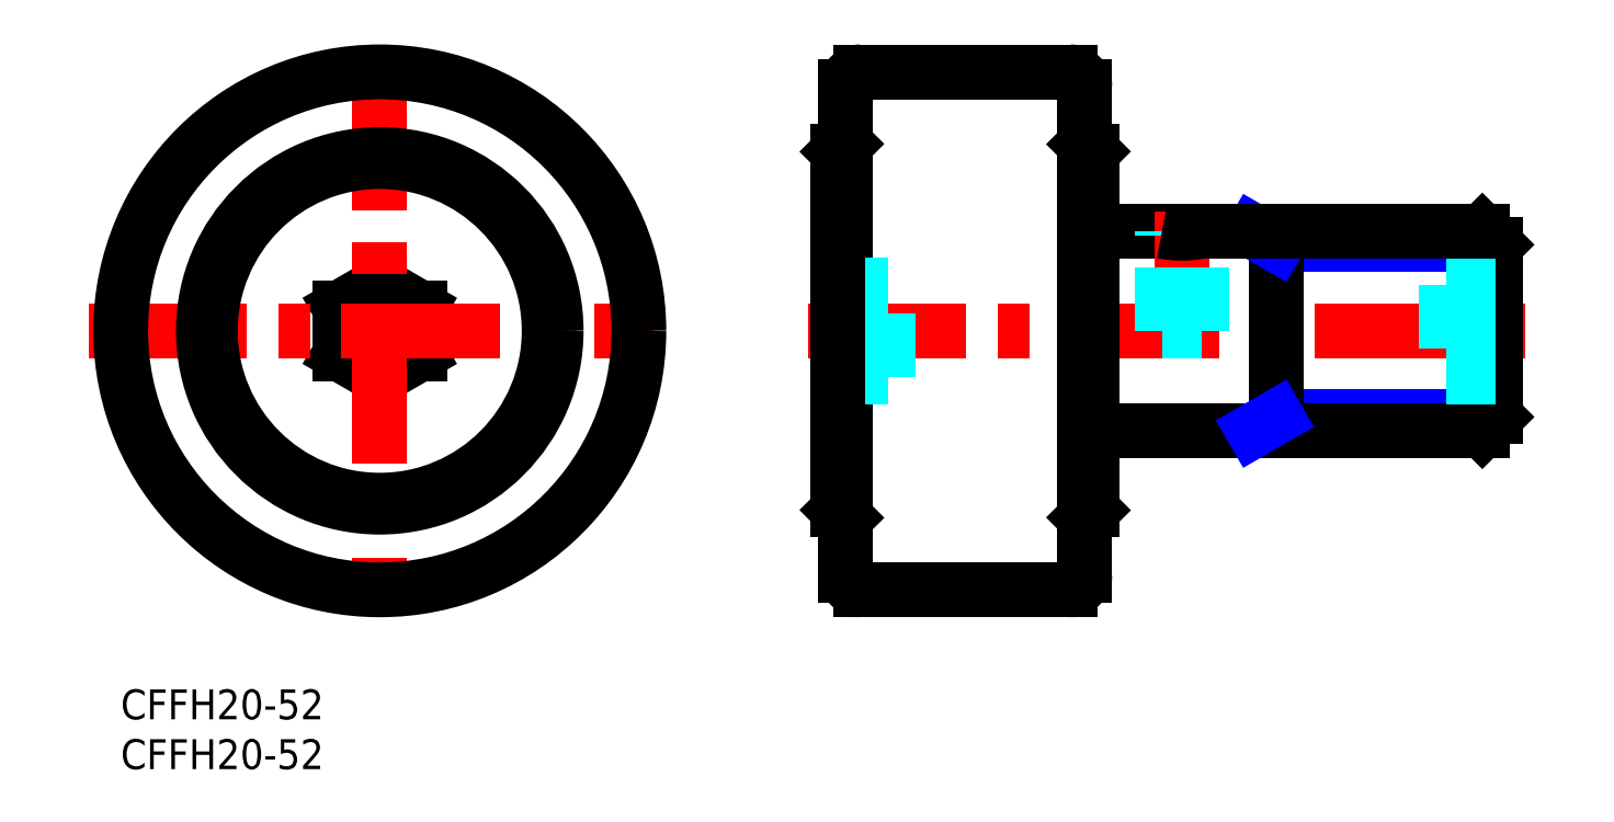
<metadata>
{"format":"dxf","ext":"dxf","renderer":"ezdxf+matplotlib","layout":"modelspace","background":"white","min_lineweight":24,"dpi":150}
</metadata>
<code>
0
SECTION
2
ENTITIES
0
INSERT
8
MSM_CONTINUOUS
2
*U2
10
0
20
0
30
0
0
INSERT
8
MSM_CONTINUOUS
2
*U3
10
0
20
0
30
0
0
LINE
8
MSM_CONTINUOUS
10
30
20
38.31
30
0
11
30
21
33.69
31
0
0
LINE
8
MSM_CONTINUOUS
10
22
20
33.69
30
0
11
26
21
31.38
31
0
0
LINE
8
MSM_CONTINUOUS
10
26
20
40.62
30
0
11
30
21
38.31
31
0
0
LINE
8
MSM_CONTINUOUS
10
26
20
31.38
30
0
11
30
21
33.69
31
0
0
LINE
8
MSM_CONTINUOUS
10
22
20
38.31
30
0
11
22
21
33.69
31
0
0
LINE
8
MSM_CONTINUOUS
10
22
20
38.31
30
0
11
26
21
40.62
31
0
0
LINE
8
MSM_CENTER
10
-3.249
20
36
30
0
11
53.5
21
36
31
0
0
LINE
8
MSM_CENTER
10
26
20
63.97
30
0
11
26
21
8.035
31
0
0
LINE
8
MSM_CENTER
10
69
20
36
30
0
11
141
21
36
31
0
0
LINE
8
MSM_CONTINUOUS
10
96.75
20
60.5
30
0
11
96.75
21
11.5
31
0
0
LINE
8
MSM_CONTINUOUS
10
72.75
20
60.5
30
0
11
72.75
21
11.5
31
0
0
LINE
8
MSM_CONTINUOUS
10
74.25
20
62
30
0
11
95.25
21
62
31
0
0
LINE
8
MSM_CONTINUOUS
10
74.25
20
10
30
0
11
95.25
21
10
31
0
0
CIRCLE
8
MSM_CONTINUOUS
10
26
20
36
30
0
40
17
0
CIRCLE
8
MSM_CONTINUOUS
10
26
20
36
30
0
40
17.7
0
CIRCLE
8
MSM_CONTINUOUS
10
26
20
36
30
0
40
26
0
LINE
8
MSM_NARROW
10
116
20
44.65
30
0
11
138
21
44.65
31
0
0
LINE
8
MSM_NARROW
10
116
20
27.35
30
0
11
138
21
27.35
31
0
0
LINE
8
MSM_CONTINUOUS
10
97.5
20
26
30
0
11
136.6
21
26
31
0
0
LINE
8
MSM_CONTINUOUS
10
97.5
20
46
30
0
11
104.5
21
46
31
0
0
LINE
8
MSM_CONTINUOUS
10
138
20
27.35
30
0
11
138
21
44.65
31
0
0
LINE
8
MSM_CONTINUOUS
10
138
20
44.65
30
0
11
136.6
21
46
31
0
0
LINE
8
MSM_CONTINUOUS
10
136.6
20
46
30
0
11
136.6
21
26
31
0
0
LINE
8
MSM_CONTINUOUS
10
136.6
20
26
30
0
11
138
21
27.35
31
0
0
LINE
8
MSM_CONTINUOUS
10
116
20
26
30
0
11
116
21
46
31
0
0
LINE
8
MSM_NARROW
10
116
20
44.65
30
0
11
113.7
21
46
31
0
0
LINE
8
MSM_NARROW
10
116
20
27.35
30
0
11
113.7
21
26
31
0
0
ARC
8
MSM_CONTINUOUS
10
74.25
20
60.5
30
0
40
1.5
50
90
51
180
0
ARC
8
MSM_CONTINUOUS
10
95.25
20
60.5
30
0
40
1.5
50
0
51
90
0
ARC
8
MSM_CONTINUOUS
10
95.25
20
11.5
30
0
40
1.5
50
270
51
0
0
ARC
8
MSM_CONTINUOUS
10
74.25
20
11.5
30
0
40
1.5
50
180
51
270
0
LINE
8
MSM_DASHED
10
72
20
40.62
30
0
11
77
21
40.62
31
0
0
LINE
8
MSM_DASHED
10
77
20
38.31
30
0
11
72
21
38.31
31
0
0
LINE
8
MSM_DASHED
10
77
20
33.69
30
0
11
72
21
33.69
31
0
0
LINE
8
MSM_DASHED
10
72
20
31.38
30
0
11
77
21
31.38
31
0
0
LINE
8
MSM_DASHED
10
77
20
31.38
30
0
11
77
21
40.62
31
0
0
LINE
8
MSM_DASHED
10
138
20
31.38
30
0
11
133
21
31.38
31
0
0
LINE
8
MSM_DASHED
10
133
20
33.69
30
0
11
138
21
33.69
31
0
0
LINE
8
MSM_DASHED
10
133
20
38.31
30
0
11
138
21
38.31
31
0
0
LINE
8
MSM_DASHED
10
138
20
40.62
30
0
11
133
21
40.62
31
0
0
LINE
8
MSM_DASHED
10
133
20
40.62
30
0
11
133
21
31.38
31
0
0
LINE
8
MSM_CENTER
10
106.5
20
34
30
0
11
106.5
21
48
31
0
0
LINE
8
MSM_DASHED
10
104.5
20
36
30
0
11
104.5
21
46
31
0
0
LINE
8
MSM_DASHED
10
108.5
20
36
30
0
11
108.5
21
46
31
0
0
LINE
8
MSM_CONTINUOUS
10
96.75
20
54.75
30
0
11
97.5
21
54
31
0
0
LINE
8
MSM_CONTINUOUS
10
96.75
20
17.25
30
0
11
97.5
21
18
31
0
0
LINE
8
MSM_CONTINUOUS
10
72.75
20
54.76
30
0
11
72
21
54
31
0
0
LINE
8
MSM_CONTINUOUS
10
72.75
20
17.24
30
0
11
72
21
18
31
0
0
LINE
8
MSM_CONTINUOUS
10
72
20
54
30
0
11
72
21
18
31
0
0
LINE
8
MSM_CONTINUOUS
10
97.5
20
54
30
0
11
97.5
21
18
31
0
0
ARC
8
MSM_CONTINUOUS
10
106.5
20
55.8
30
0
40
10
50
258.5
51
281.5
0
LINE
8
MSM_CONTINUOUS
10
108.5
20
46
30
0
11
136.6
21
46
31
0
0
LINE
8
MSM_DASHED
10
108.5
20
36
30
0
11
104.5
21
36
31
0
0
ENDSEC
0
EOF

</code>
